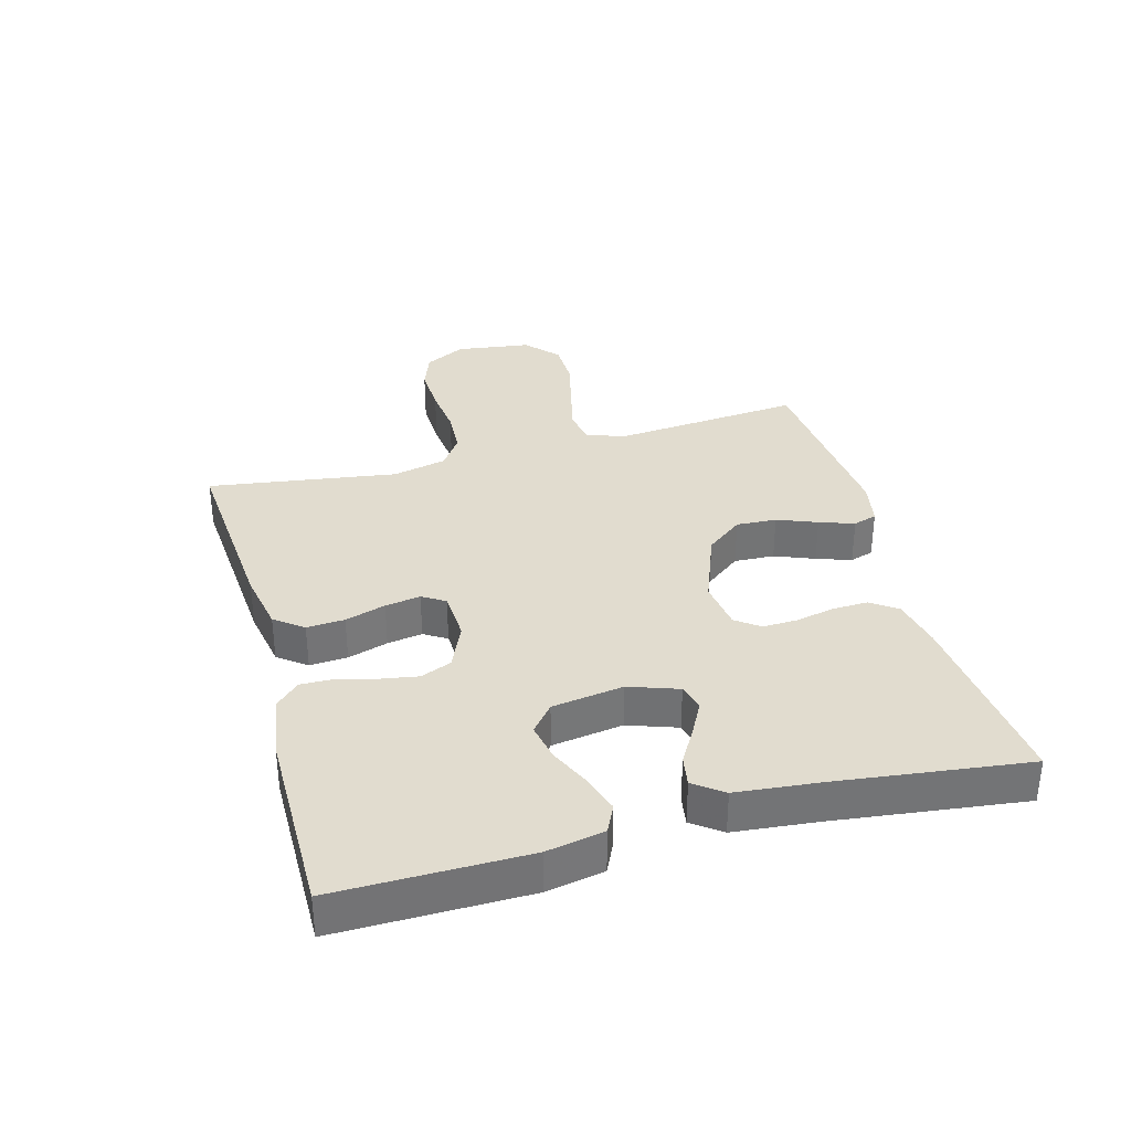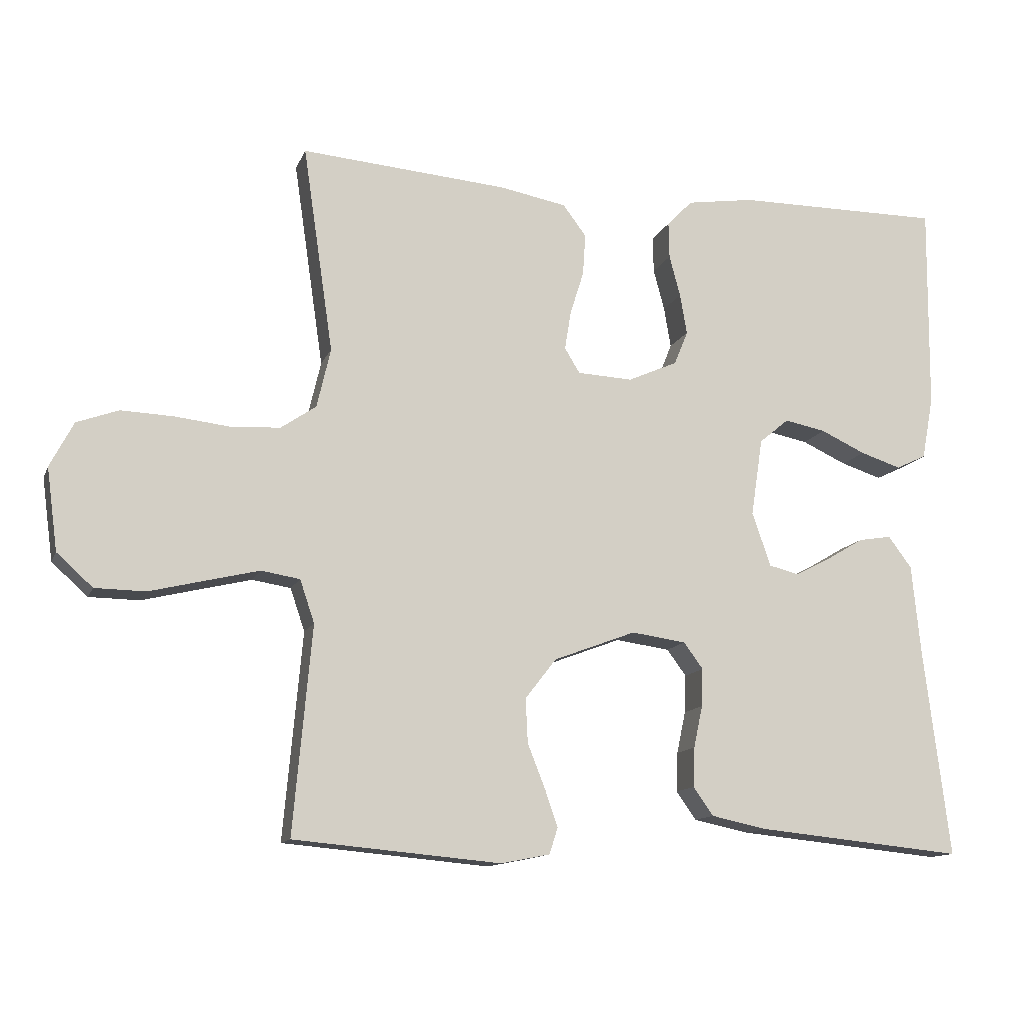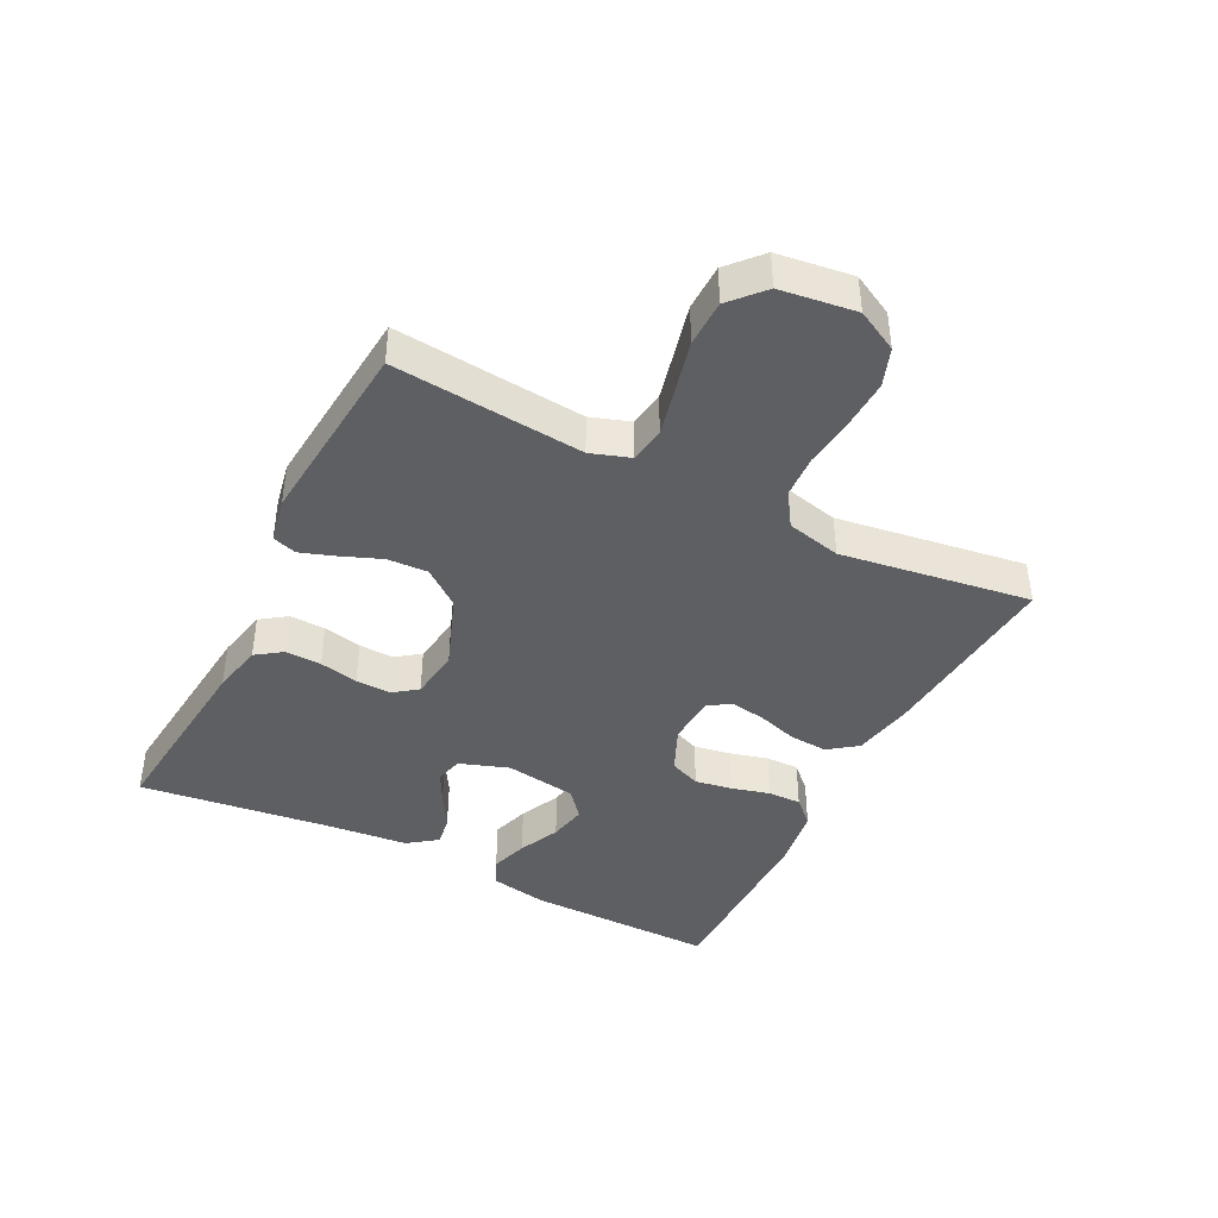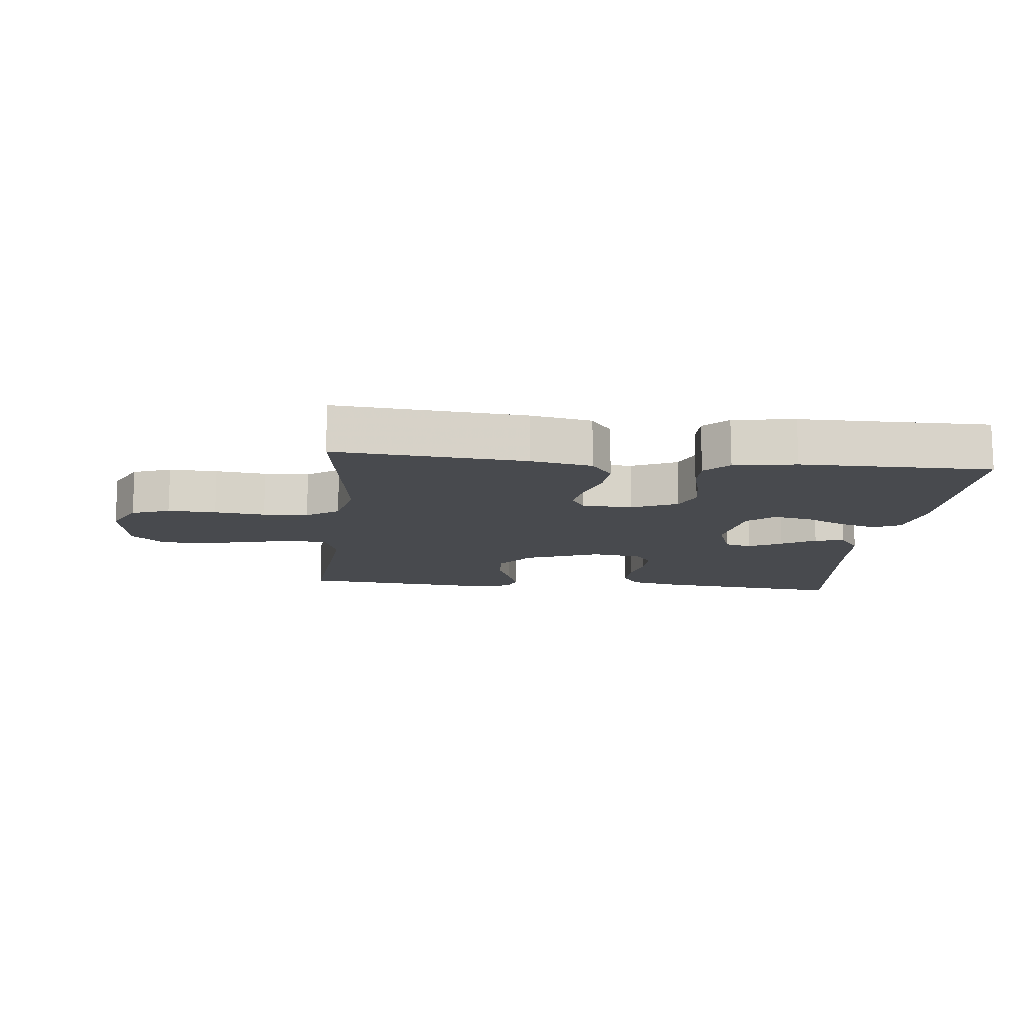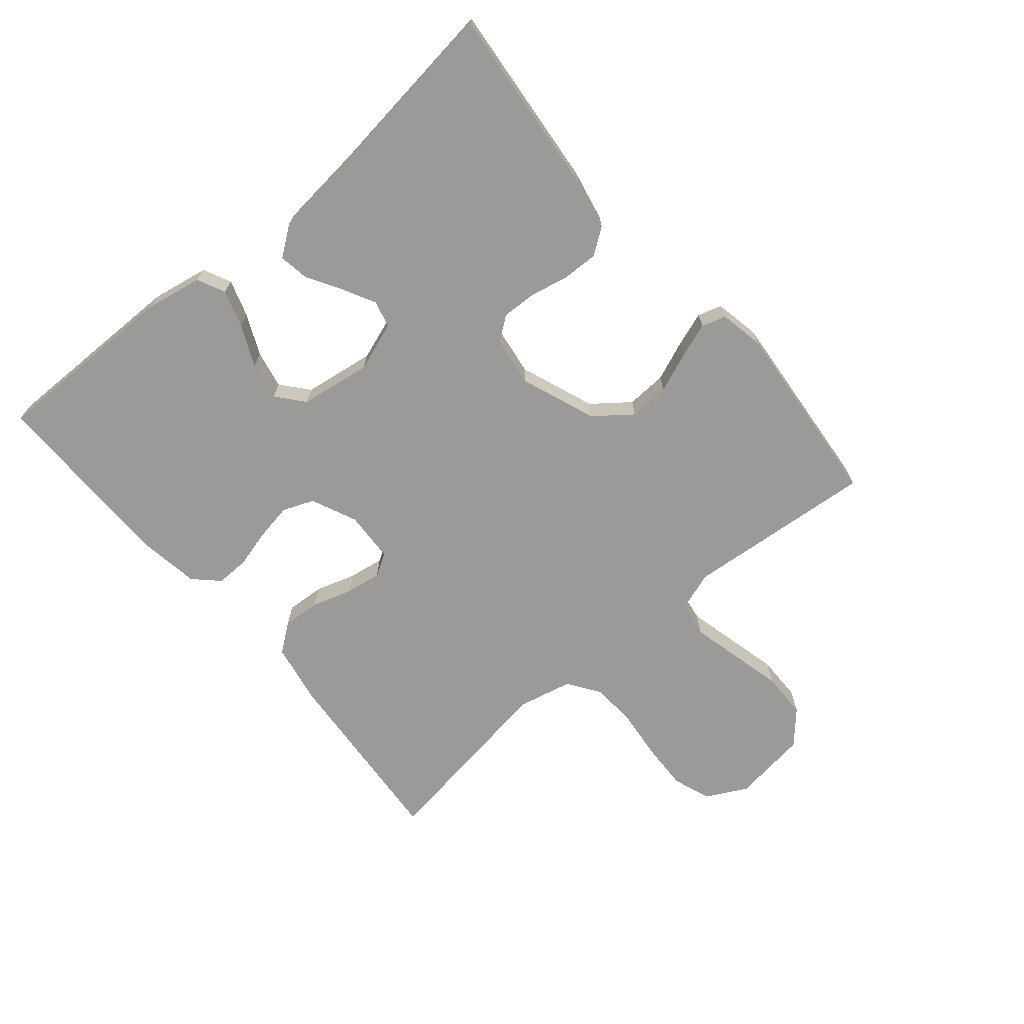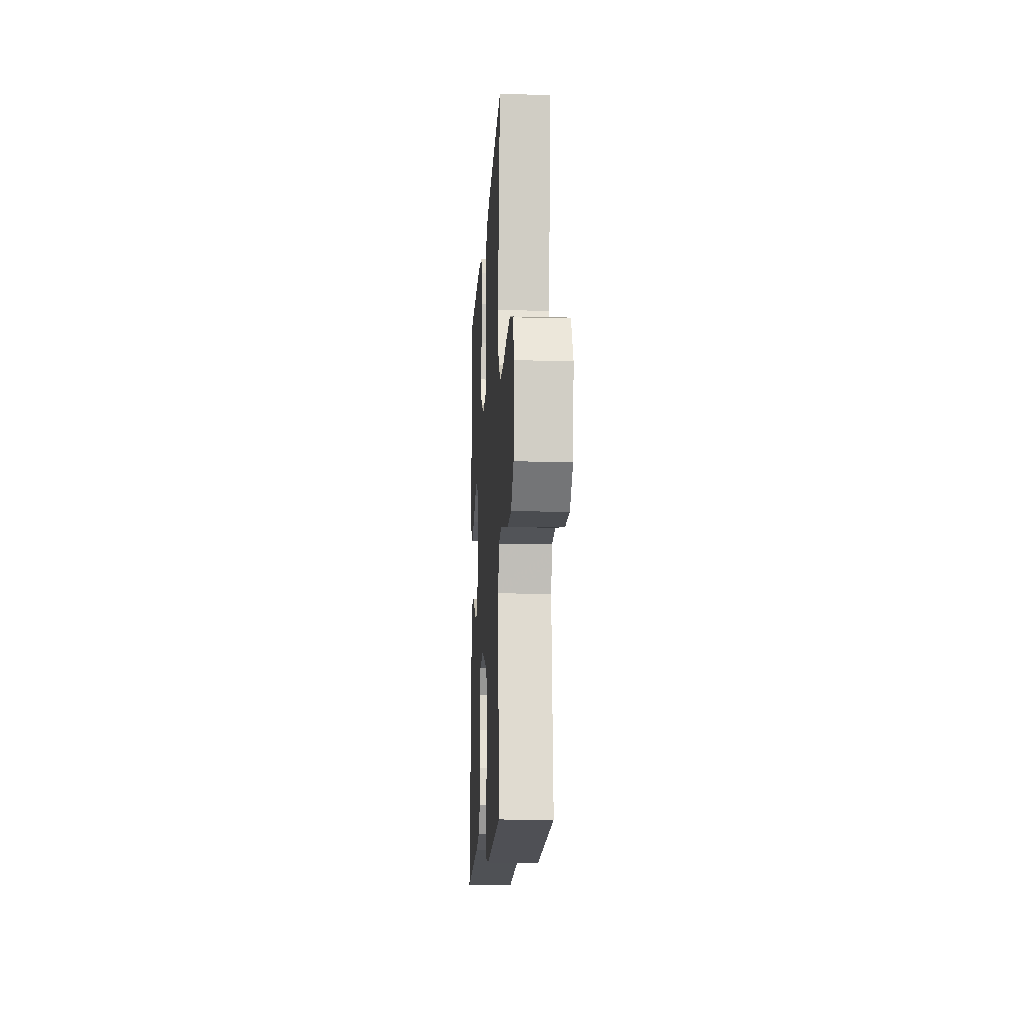
<metadata>
{"format":"obj","ext":"obj","renderer":"f3d","projection":"perspective","resolution":1024,"background":"white","views":[{"elev":34.3,"azim":74.7,"up":"+Y"},{"elev":-12.7,"azim":-16.5,"up":"+Z"},{"elev":-41.8,"azim":-116.9,"up":"+Y"},{"elev":-12.9,"azim":-6.1,"up":"+Y"},{"elev":-69.5,"azim":130.3,"up":"+Y"},{"elev":-14.2,"azim":-93.2,"up":"+Z"}]}
</metadata>
<code>
v 0.5 0.07 -0.5
v 0.2 0.07 -0.47
v 0.119 0.07 -0.453
v 0.09 0.07 -0.412
v 0.092 0.07 -0.355
v 0.105 0.07 -0.294
v 0.107 0.07 -0.239
v 0.079 0.07 -0.201
v 0 0.07 -0.19
v -0.119 0.07 -0.235
v -0.164 0.07 -0.293
v -0.161 0.07 -0.357
v -0.136 0.07 -0.42
v -0.117 0.07 -0.475
v -0.129 0.07 -0.513
v -0.2 0.07 -0.527
v -0.5 0.07 -0.5
v -0.473 0.07 -0.2
v -0.494 0.07 -0.138
v -0.55 0.07 -0.129
v -0.625 0.07 -0.147
v -0.707 0.07 -0.167
v -0.78 0.07 -0.166
v -0.832 0.07 -0.119
v -0.848 0.07 0
v -0.814 0.07 0.065
v -0.754 0.07 0.087
v -0.678 0.07 0.084
v -0.598 0.07 0.075
v -0.527 0.07 0.079
v -0.476 0.07 0.114
v -0.456 0.07 0.2
v -0.5 0.07 0.5
v -0.2 0.07 0.476
v -0.103 0.07 0.458
v -0.069 0.07 0.413
v -0.073 0.07 0.353
v -0.093 0.07 0.289
v -0.102 0.07 0.233
v -0.08 0.07 0.197
v 0 0.07 0.193
v 0.072 0.07 0.225
v 0.092 0.07 0.274
v 0.082 0.07 0.333
v 0.066 0.07 0.393
v 0.065 0.07 0.446
v 0.102 0.07 0.484
v 0.2 0.07 0.499
v 0.5 0.07 0.5
v 0.497 0.07 0.2
v 0.48 0.07 0.109
v 0.436 0.07 0.088
v 0.377 0.07 0.107
v 0.312 0.07 0.137
v 0.252 0.07 0.149
v 0.209 0.07 0.113
v 0.192 0.07 0
v 0.219 0.07 -0.078
v 0.262 0.07 -0.089
v 0.314 0.07 -0.062
v 0.368 0.07 -0.03
v 0.416 0.07 -0.022
v 0.45 0.07 -0.068
v 0.463 0.07 -0.2
v 0.5 0 -0.5
v 0.2 0 -0.47
v 0.119 0 -0.453
v 0.09 0 -0.412
v 0.092 0 -0.355
v 0.105 0 -0.294
v 0.107 0 -0.239
v 0.079 0 -0.201
v 0 0 -0.19
v -0.119 0 -0.235
v -0.164 0 -0.293
v -0.161 0 -0.357
v -0.136 0 -0.42
v -0.117 0 -0.475
v -0.129 0 -0.513
v -0.2 0 -0.527
v -0.5 0 -0.5
v -0.473 0 -0.2
v -0.494 0 -0.138
v -0.55 0 -0.129
v -0.625 0 -0.147
v -0.707 0 -0.167
v -0.78 0 -0.166
v -0.832 0 -0.119
v -0.848 0 0
v -0.814 0 0.065
v -0.754 0 0.087
v -0.678 0 0.084
v -0.598 0 0.075
v -0.527 0 0.079
v -0.476 0 0.114
v -0.456 0 0.2
v -0.5 0 0.5
v -0.2 0 0.476
v -0.103 0 0.458
v -0.069 0 0.413
v -0.073 0 0.353
v -0.093 0 0.289
v -0.102 0 0.233
v -0.08 0 0.197
v 0 0 0.193
v 0.072 0 0.225
v 0.092 0 0.274
v 0.082 0 0.333
v 0.066 0 0.393
v 0.065 0 0.446
v 0.102 0 0.484
v 0.2 0 0.499
v 0.5 0 0.5
v 0.497 0 0.2
v 0.48 0 0.109
v 0.436 0 0.088
v 0.377 0 0.107
v 0.312 0 0.137
v 0.252 0 0.149
v 0.209 0 0.113
v 0.192 0 0
v 0.219 0 -0.078
v 0.262 0 -0.089
v 0.314 0 -0.062
v 0.368 0 -0.03
v 0.416 0 -0.022
v 0.45 0 -0.068
v 0.463 0 -0.2
f 62 63 64
f 61 62 64
f 60 61 64
f 4 5 6
f 3 4 6
f 2 3 6
f 1 2 6
f 64 1 6
f 60 64 6
f 59 60 6
f 58 59 6 7
f 57 58 7 8
f 56 57 8 9
f 52 53 54
f 51 52 54
f 50 51 54
f 49 50 54
f 48 49 54
f 47 48 54
f 46 47 54
f 45 46 54
f 44 45 54
f 43 44 54 55
f 42 43 55 56
f 36 37 38
f 35 36 38
f 34 35 38
f 33 34 38
f 32 33 38
f 31 32 38 39
f 30 31 39 40
f 27 28 29
f 26 27 29
f 25 26 29
f 24 25 29
f 23 24 29
f 22 23 29
f 21 22 29
f 20 21 29 30
f 30 40 41
f 20 30 41
f 19 20 41
f 16 17 18
f 15 16 18
f 14 15 18
f 13 14 18
f 12 13 18
f 11 12 18 19
f 56 9 10
f 42 56 10
f 41 42 10
f 19 41 10
f 10 11 19
f 128 127 126
f 128 126 125
f 128 125 124
f 70 69 68
f 70 68 67
f 70 67 66
f 70 66 65
f 70 65 128
f 70 128 124
f 70 124 123
f 71 70 123 122
f 72 71 122 121
f 73 72 121 120
f 118 117 116
f 118 116 115
f 118 115 114
f 118 114 113
f 118 113 112
f 118 112 111
f 118 111 110
f 118 110 109
f 118 109 108
f 119 118 108 107
f 120 119 107 106
f 102 101 100
f 102 100 99
f 102 99 98
f 102 98 97
f 102 97 96
f 103 102 96 95
f 104 103 95 94
f 93 92 91
f 93 91 90
f 93 90 89
f 93 89 88
f 93 88 87
f 93 87 86
f 93 86 85
f 94 93 85 84
f 105 104 94
f 105 94 84
f 105 84 83
f 82 81 80
f 82 80 79
f 82 79 78
f 82 78 77
f 82 77 76
f 83 82 76 75
f 74 73 120
f 74 120 106
f 74 106 105
f 74 105 83
f 83 75 74
f 1 65 66 2
f 2 66 67 3
f 3 67 68 4
f 4 68 69 5
f 5 69 70 6
f 6 70 71 7
f 7 71 72 8
f 8 72 73 9
f 9 73 74 10
f 10 74 75 11
f 11 75 76 12
f 12 76 77 13
f 13 77 78 14
f 14 78 79 15
f 15 79 80 16
f 16 80 81 17
f 17 81 82 18
f 18 82 83 19
f 19 83 84 20
f 20 84 85 21
f 21 85 86 22
f 22 86 87 23
f 23 87 88 24
f 24 88 89 25
f 25 89 90 26
f 26 90 91 27
f 27 91 92 28
f 28 92 93 29
f 29 93 94 30
f 30 94 95 31
f 31 95 96 32
f 32 96 97 33
f 33 97 98 34
f 34 98 99 35
f 35 99 100 36
f 36 100 101 37
f 37 101 102 38
f 38 102 103 39
f 39 103 104 40
f 40 104 105 41
f 41 105 106 42
f 42 106 107 43
f 43 107 108 44
f 44 108 109 45
f 45 109 110 46
f 46 110 111 47
f 47 111 112 48
f 48 112 113 49
f 49 113 114 50
f 50 114 115 51
f 51 115 116 52
f 52 116 117 53
f 53 117 118 54
f 54 118 119 55
f 55 119 120 56
f 56 120 121 57
f 57 121 122 58
f 58 122 123 59
f 59 123 124 60
f 60 124 125 61
f 61 125 126 62
f 62 126 127 63
f 63 127 128 64
f 64 128 65 1

</code>
